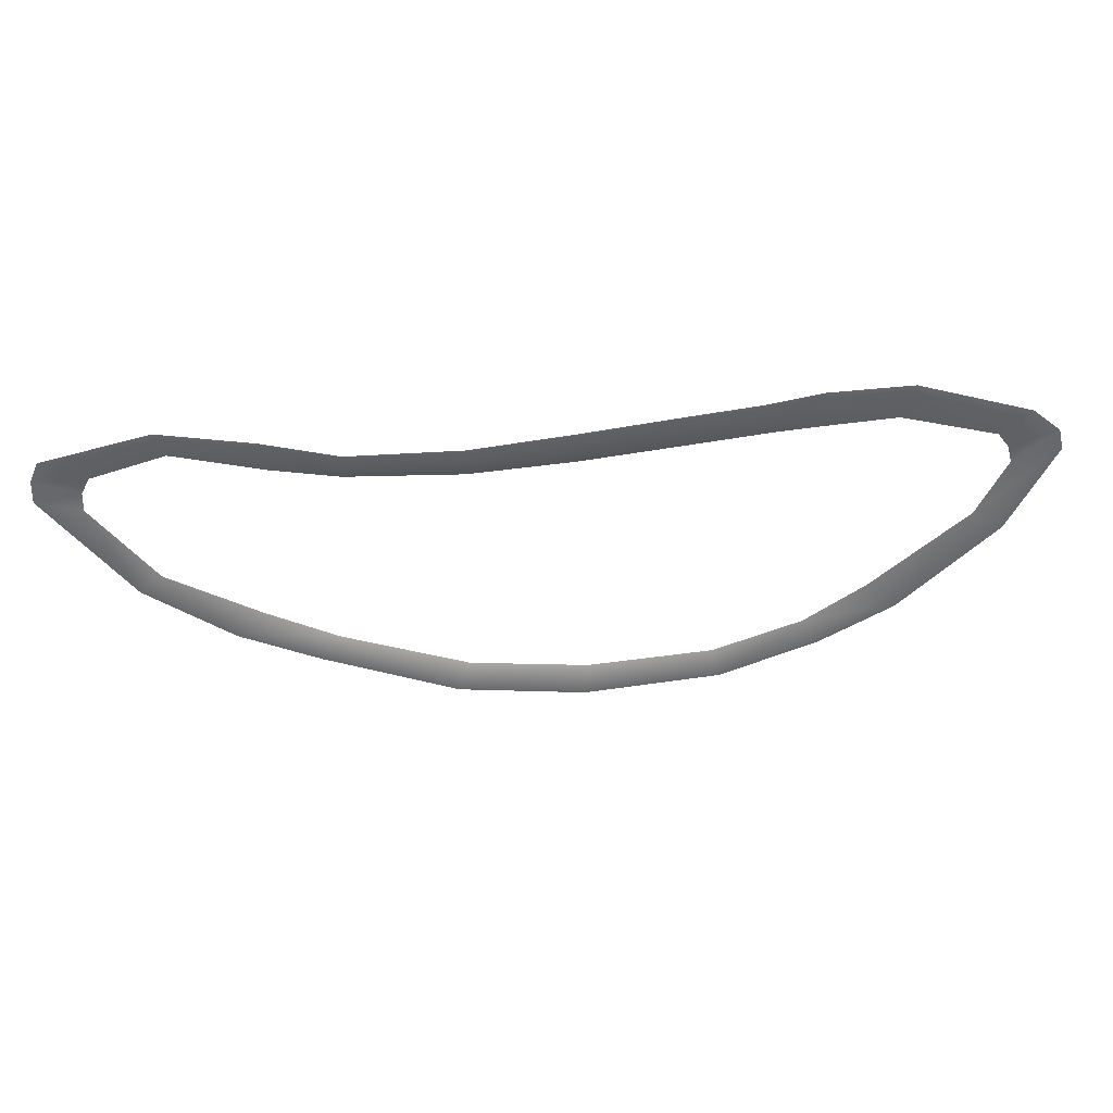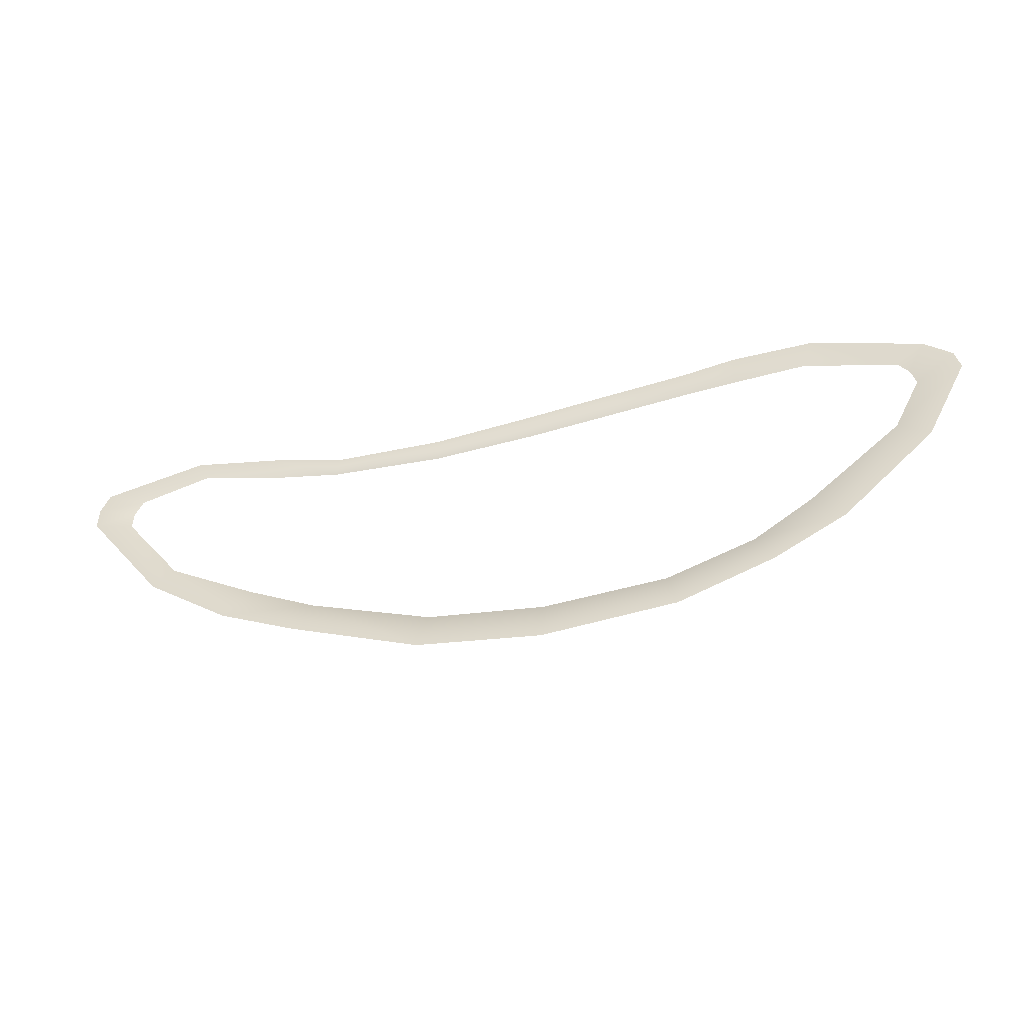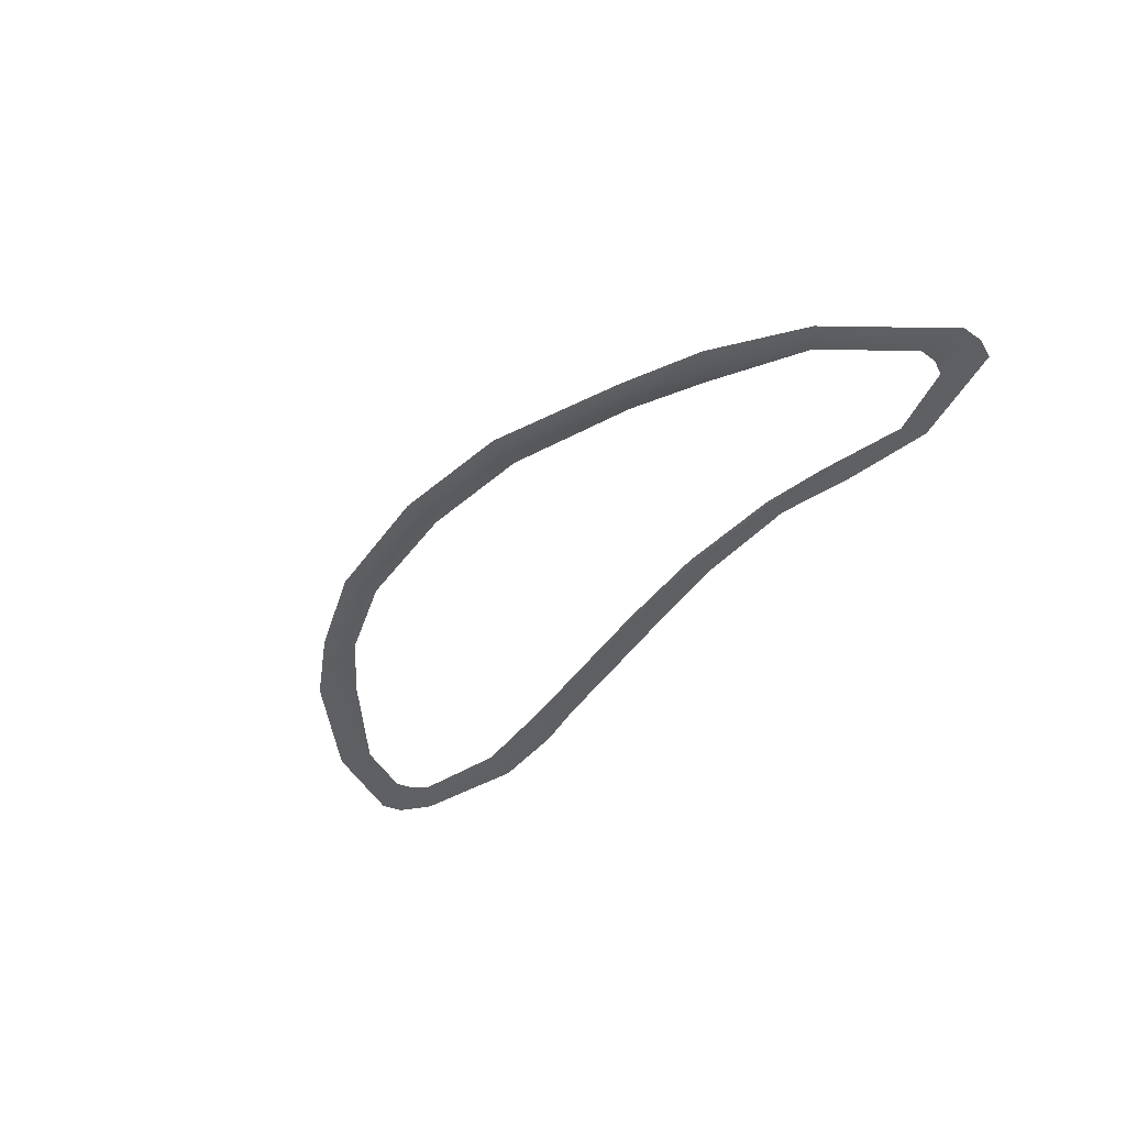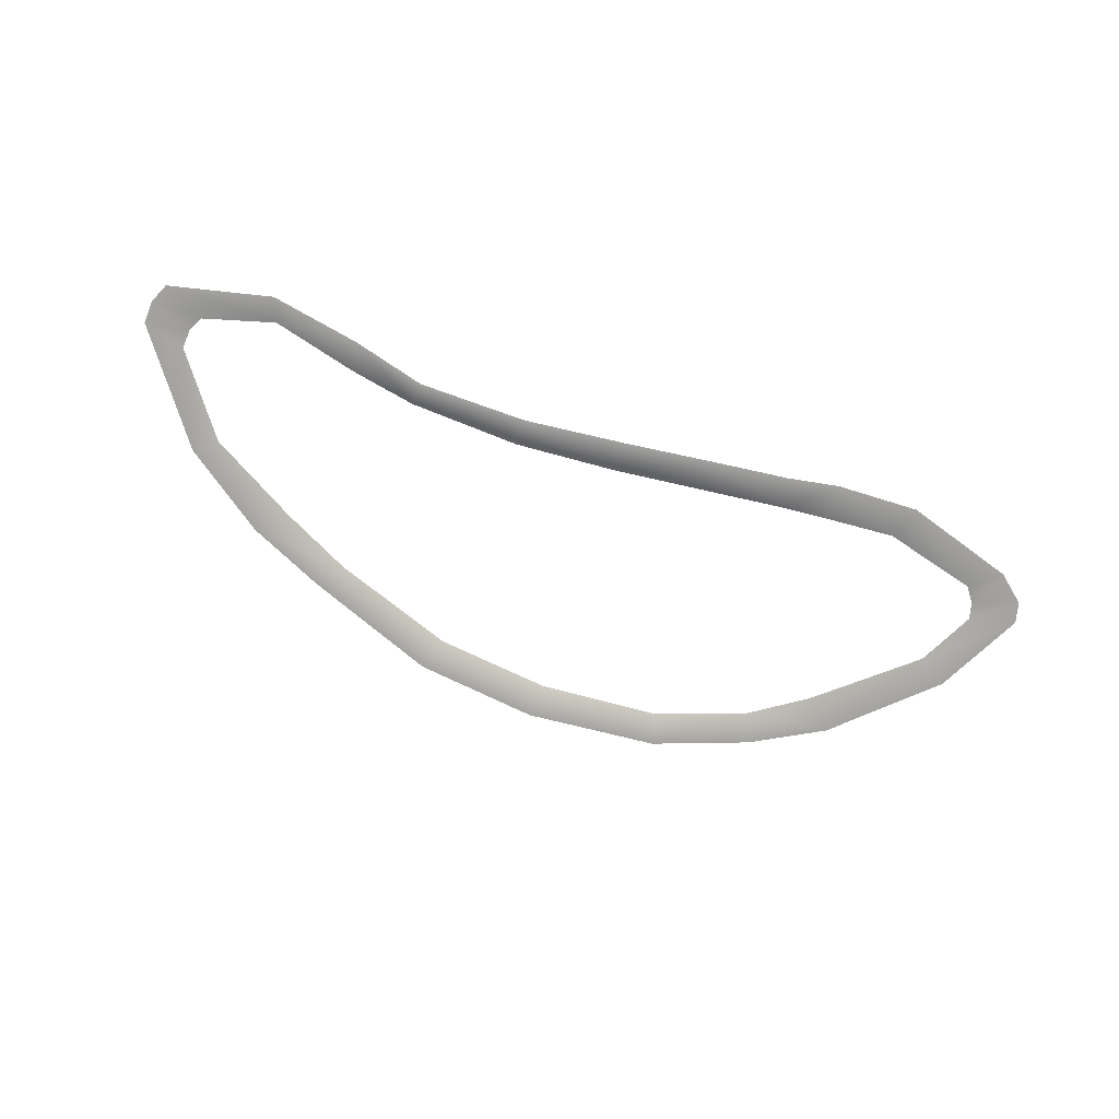
<metadata>
{"format":"obj","ext":"obj","renderer":"f3d","projection":"perspective","resolution":1024,"background":"white","views":[{"elev":38.0,"azim":-5.0,"up":"+Z"},{"elev":-45.0,"azim":14.1,"up":"+Z"},{"elev":-42.4,"azim":-127.9,"up":"+Y"},{"elev":-72.6,"azim":-19.7,"up":"+Y"}]}
</metadata>
<code>
v -1.927 -2.659e-09 0.1313
v -1.912 -2.659e-09 0.358
v -2.665 -2.659e-09 0.5487
v -2.606 1.484e-07 0.2521
v -0.7849 -2.659e-09 0.3572
v -0.7805 -4.139e-08 0.08905
v 0.265 1.67e-08 0.1705
v 0.2421 -4.139e-08 0.475
v 1.231 7.48e-08 0.6037
v 1.29 -2.659e-09 0.2927
v 2.08 1.484e-07 0.3881
v 1.993 1.484e-07 0.6984
v 2.53 1.484e-07 0.7981
v 2.517 -2.659e-09 0.428
v 3.259 -1.537e-07 0.4855
v 3.382 -2.659e-09 0.8339
v 4.221 6.092e-07 0.2386
v 4.523 -3.086e-07 0.4893
v 4.333 -2.659e-09 0.09001
v 4.807 -2.659e-09 0.2538
v 4.382 -2.659e-09 -0.08605
v 4.861 3.033e-07 0.03638
v 4.091 -3.086e-07 -0.6725
v 4.407 -3.086e-07 -0.8635
v 3.436 3.033e-07 -1.786
v 3.128 -1.537e-07 -1.499
v 2.517 -2.659e-09 -1.913
v 2.689 -1.537e-07 -2.203
v 1.713 -2.659e-09 -2.569
v 1.624 1.484e-07 -2.232
v 0.3739 -2.659e-09 -2.336
v 0.3494 -4.139e-08 -2.702
v -0.9194 -4.139e-08 -2.561
v -0.8046 3.607e-08 -2.216
v -2.06 1.484e-07 -1.78
v -2.263 1.484e-07 -2.055
v -3.053 1.484e-07 -1.703
v -2.775 -2.659e-09 -1.429
v -3.688 3.033e-07 -0.918
v -3.91 3.033e-07 -1.099
v -4.304 -3.086e-07 -0.1024
v -4.745 3.033e-07 0.01615
v -4.295 -3.086e-07 0.08736
v -4.736 -3.086e-07 0.2505
v -4.216 3.033e-07 0.2508
v -4.647 -3.086e-07 0.4524
v -3.487 -2.659e-09 0.4652
v -3.591 3.033e-07 0.7072
g Desert_Sand_dune_01_(3)_597_103
f 1 3 2
f 1 4 3
f 5 1 2
f 5 6 1
f 7 6 5
f 7 5 8
f 9 7 8
f 9 10 7
f 11 10 9
f 11 9 12
f 13 11 12
f 13 14 11
f 15 14 13
f 15 13 16
f 17 15 16
f 17 16 18
f 19 17 18
f 19 18 20
f 21 19 20
f 21 20 22
f 23 21 22
f 23 22 24
f 25 23 24
f 25 26 23
f 27 26 25
f 27 25 28
f 29 27 28
f 29 30 27
f 31 30 29
f 31 29 32
f 33 31 32
f 33 34 31
f 35 34 33
f 35 33 36
f 37 35 36
f 37 38 35
f 39 38 37
f 39 37 40
f 41 39 40
f 41 40 42
f 43 41 42
f 43 42 44
f 45 43 44
f 45 44 46
f 47 45 46
f 47 46 48
f 3 47 48
f 3 4 47

</code>
